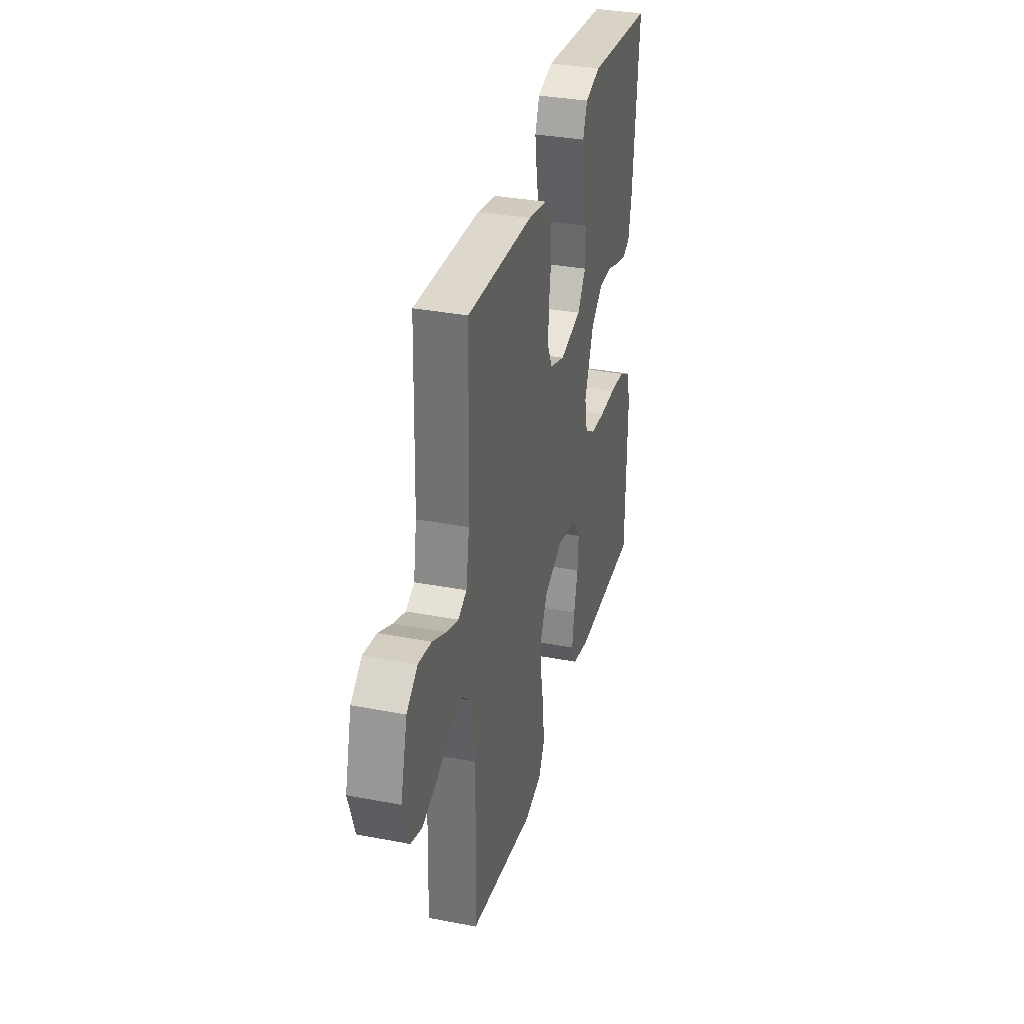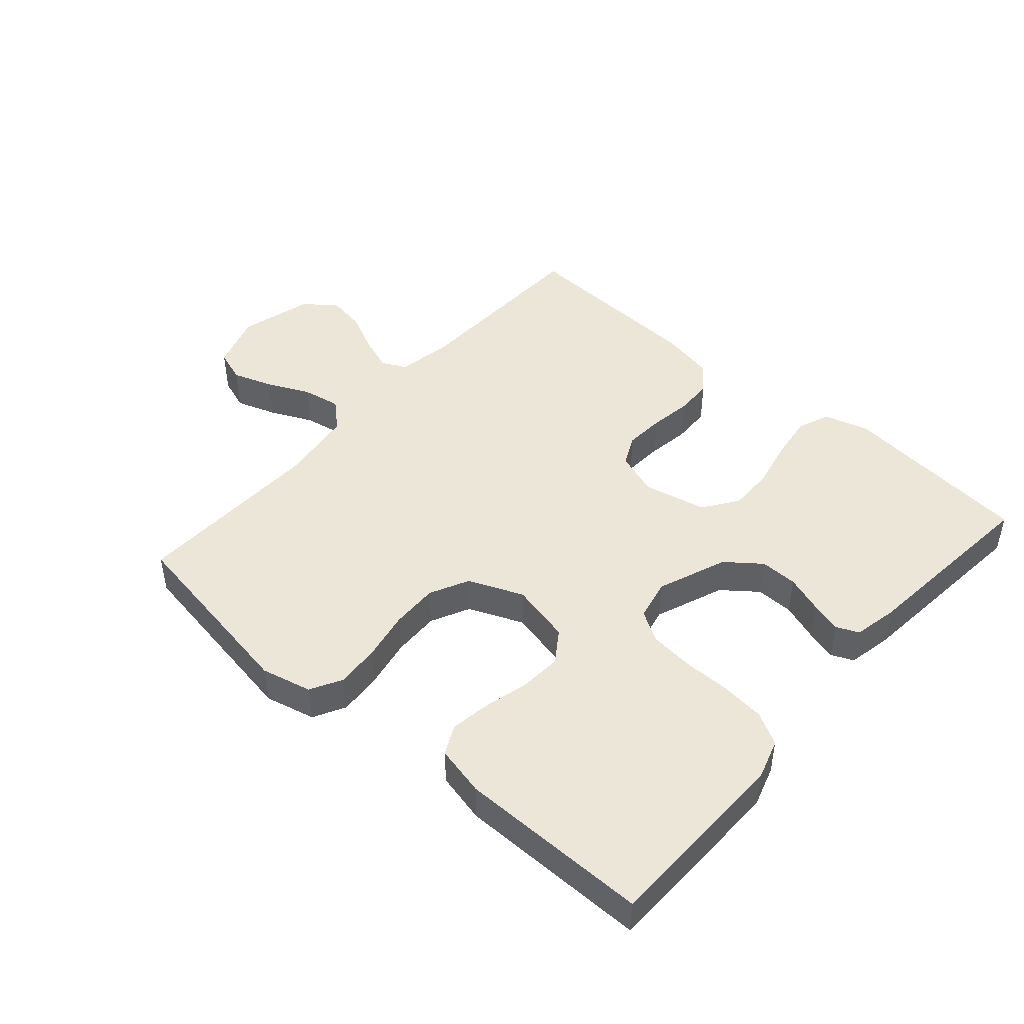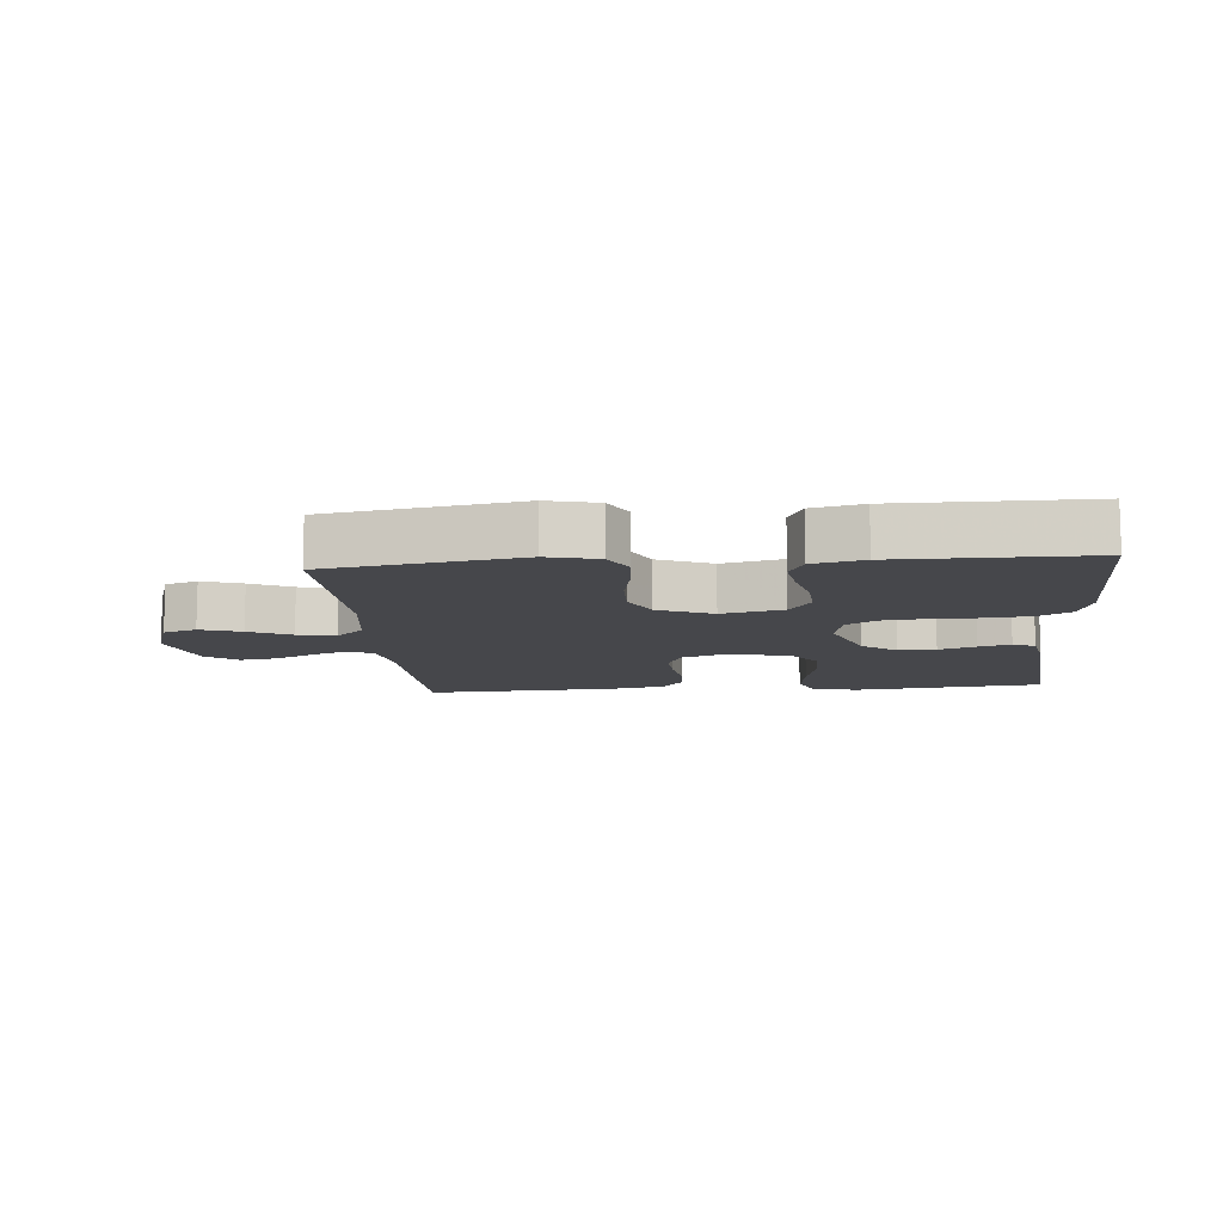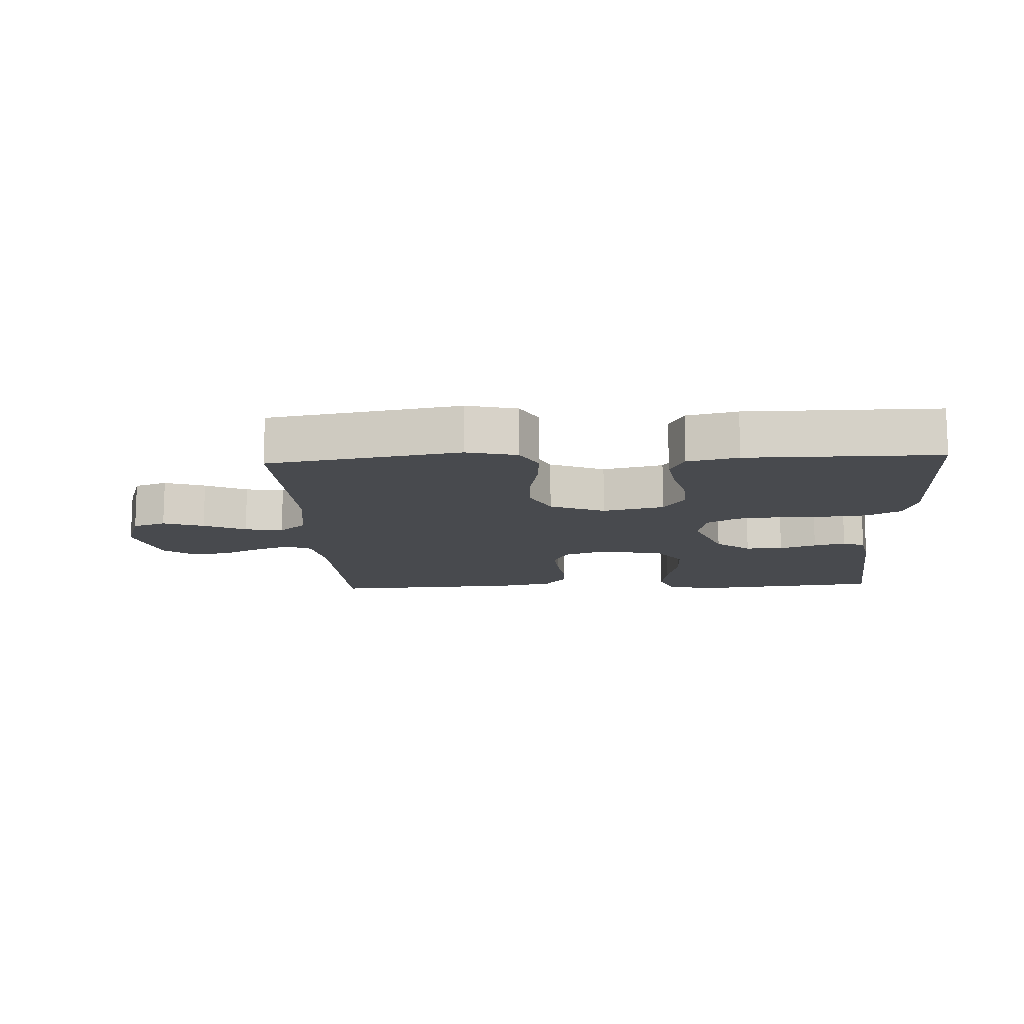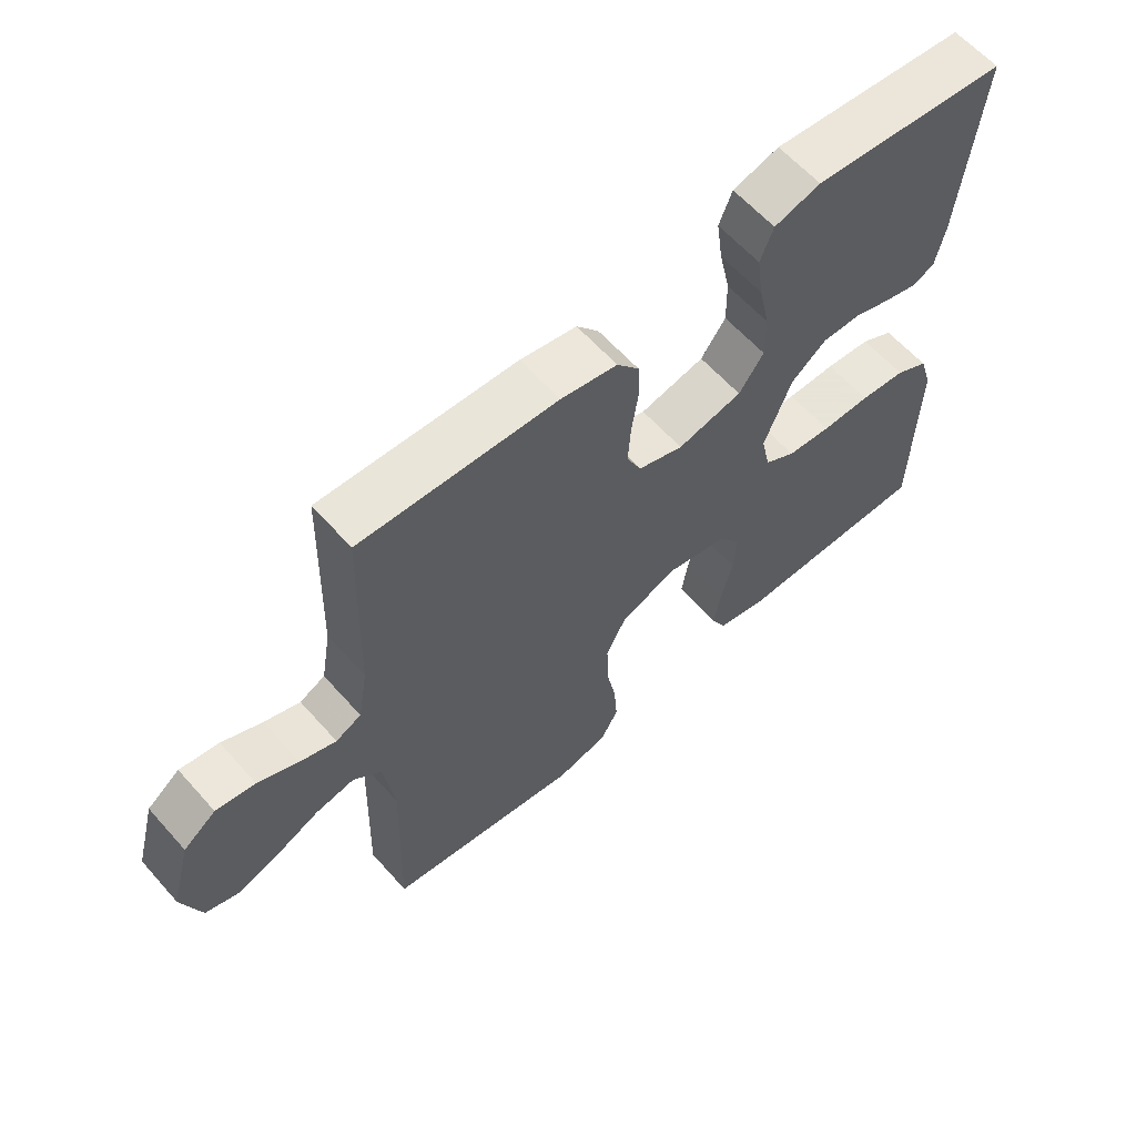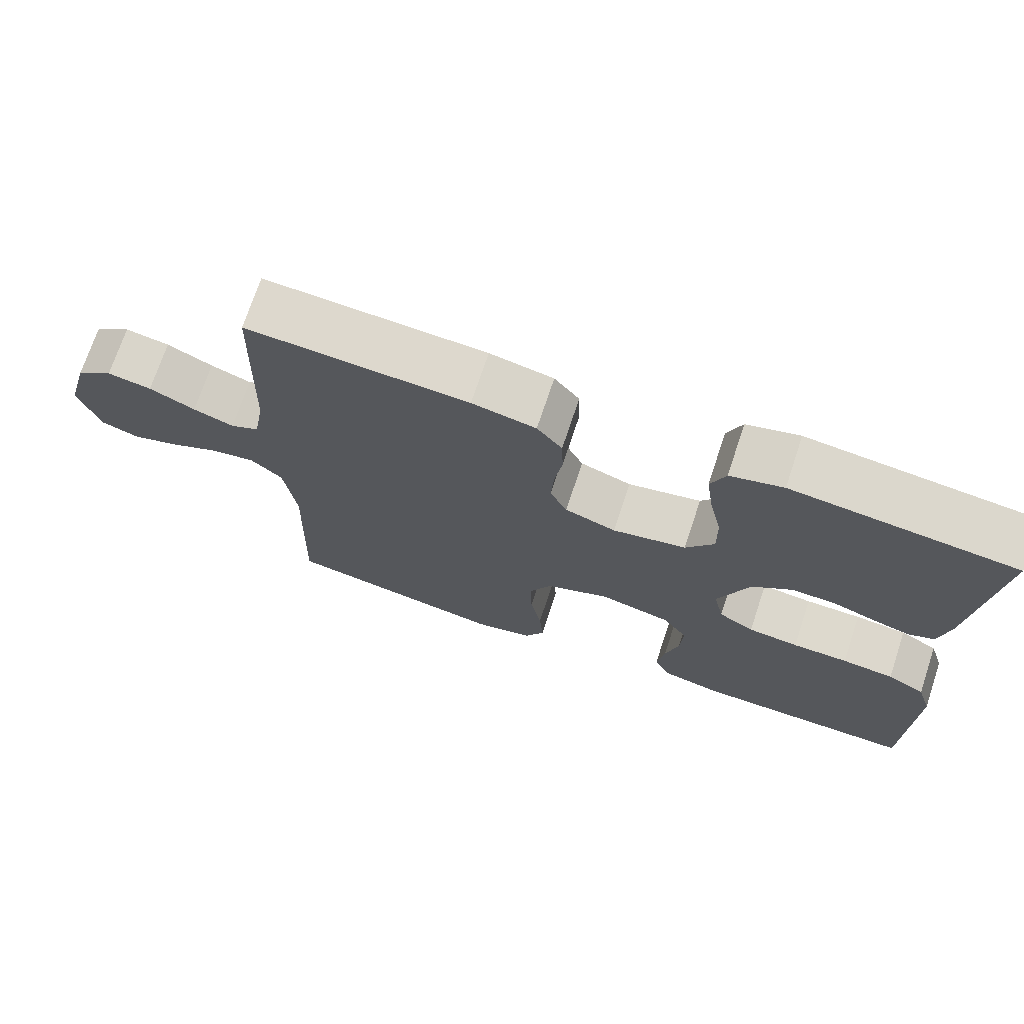
<metadata>
{"format":"obj","ext":"obj","renderer":"f3d","projection":"perspective","resolution":1024,"background":"white","views":[{"elev":33.7,"azim":104.6,"up":"+Z"},{"elev":46.2,"azim":-138.7,"up":"+Y"},{"elev":-10.8,"azim":-175.1,"up":"+Y"},{"elev":-12.9,"azim":-177.1,"up":"+Y"},{"elev":61.4,"azim":138.5,"up":"+Z"},{"elev":71.9,"azim":-161.6,"up":"+Z"}]}
</metadata>
<code>
v -0.5 0.07 0.5
v -0.2 0.07 0.531
v -0.129 0.07 0.511
v -0.109 0.07 0.46
v -0.119 0.07 0.389
v -0.136 0.07 0.311
v -0.137 0.07 0.24
v -0.099 0.07 0.186
v 0 0.07 0.164
v 0.069 0.07 0.188
v 0.092 0.07 0.236
v 0.088 0.07 0.299
v 0.078 0.07 0.365
v 0.08 0.07 0.425
v 0.114 0.07 0.468
v 0.2 0.07 0.485
v 0.5 0.07 0.5
v 0.509 0.07 0.2
v 0.524 0.07 0.112
v 0.563 0.07 0.093
v 0.618 0.07 0.113
v 0.68 0.07 0.143
v 0.74 0.07 0.153
v 0.79 0.07 0.115
v 0.821 0.07 0
v 0.792 0.07 -0.088
v 0.74 0.07 -0.106
v 0.676 0.07 -0.084
v 0.61 0.07 -0.053
v 0.55 0.07 -0.042
v 0.507 0.07 -0.081
v 0.491 0.07 -0.2
v 0.5 0.07 -0.5
v 0.2 0.07 -0.55
v 0.121 0.07 -0.531
v 0.094 0.07 -0.481
v 0.099 0.07 -0.412
v 0.114 0.07 -0.334
v 0.116 0.07 -0.26
v 0.086 0.07 -0.199
v 0 0.07 -0.163
v -0.096 0.07 -0.185
v -0.13 0.07 -0.235
v -0.126 0.07 -0.3
v -0.108 0.07 -0.371
v -0.098 0.07 -0.435
v -0.121 0.07 -0.481
v -0.2 0.07 -0.499
v -0.5 0.07 -0.5
v -0.505 0.07 -0.2
v -0.485 0.07 -0.136
v -0.434 0.07 -0.108
v -0.364 0.07 -0.101
v -0.289 0.07 -0.101
v -0.221 0.07 -0.094
v -0.173 0.07 -0.065
v -0.159 0.07 0
v -0.201 0.07 0.109
v -0.255 0.07 0.151
v -0.314 0.07 0.15
v -0.372 0.07 0.13
v -0.422 0.07 0.116
v -0.457 0.07 0.131
v -0.471 0.07 0.2
v -0.5 0 0.5
v -0.2 0 0.531
v -0.129 0 0.511
v -0.109 0 0.46
v -0.119 0 0.389
v -0.136 0 0.311
v -0.137 0 0.24
v -0.099 0 0.186
v 0 0 0.164
v 0.069 0 0.188
v 0.092 0 0.236
v 0.088 0 0.299
v 0.078 0 0.365
v 0.08 0 0.425
v 0.114 0 0.468
v 0.2 0 0.485
v 0.5 0 0.5
v 0.509 0 0.2
v 0.524 0 0.112
v 0.563 0 0.093
v 0.618 0 0.113
v 0.68 0 0.143
v 0.74 0 0.153
v 0.79 0 0.115
v 0.821 0 0
v 0.792 0 -0.088
v 0.74 0 -0.106
v 0.676 0 -0.084
v 0.61 0 -0.053
v 0.55 0 -0.042
v 0.507 0 -0.081
v 0.491 0 -0.2
v 0.5 0 -0.5
v 0.2 0 -0.55
v 0.121 0 -0.531
v 0.094 0 -0.481
v 0.099 0 -0.412
v 0.114 0 -0.334
v 0.116 0 -0.26
v 0.086 0 -0.199
v 0 0 -0.163
v -0.096 0 -0.185
v -0.13 0 -0.235
v -0.126 0 -0.3
v -0.108 0 -0.371
v -0.098 0 -0.435
v -0.121 0 -0.481
v -0.2 0 -0.499
v -0.5 0 -0.5
v -0.505 0 -0.2
v -0.485 0 -0.136
v -0.434 0 -0.108
v -0.364 0 -0.101
v -0.289 0 -0.101
v -0.221 0 -0.094
v -0.173 0 -0.065
v -0.159 0 0
v -0.201 0 0.109
v -0.255 0 0.151
v -0.314 0 0.15
v -0.372 0 0.13
v -0.422 0 0.116
v -0.457 0 0.131
v -0.471 0 0.2
f 4 5 6
f 3 4 6
f 2 3 6
f 1 2 6
f 64 1 6
f 63 64 6
f 62 63 6
f 61 62 6
f 60 61 6
f 59 60 6 7
f 58 59 7 8
f 57 58 8 9
f 56 57 9 10
f 52 53 54
f 51 52 54
f 50 51 54
f 49 50 54
f 48 49 54
f 47 48 54
f 46 47 54
f 45 46 54
f 44 45 54
f 43 44 54 55
f 42 43 55 56
f 36 37 38
f 35 36 38
f 34 35 38
f 33 34 38
f 32 33 38
f 31 32 38 39
f 30 31 39 40
f 27 28 29
f 26 27 29
f 25 26 29
f 24 25 29
f 23 24 29
f 22 23 29
f 21 22 29
f 20 21 29 30
f 30 40 41
f 20 30 41
f 19 20 41
f 16 17 18
f 15 16 18
f 14 15 18
f 13 14 18
f 12 13 18
f 11 12 18 19
f 42 56 10
f 41 42 10
f 19 41 10
f 10 11 19
f 70 69 68
f 70 68 67
f 70 67 66
f 70 66 65
f 70 65 128
f 70 128 127
f 70 127 126
f 70 126 125
f 70 125 124
f 71 70 124 123
f 72 71 123 122
f 73 72 122 121
f 74 73 121 120
f 118 117 116
f 118 116 115
f 118 115 114
f 118 114 113
f 118 113 112
f 118 112 111
f 118 111 110
f 118 110 109
f 118 109 108
f 119 118 108 107
f 120 119 107 106
f 102 101 100
f 102 100 99
f 102 99 98
f 102 98 97
f 102 97 96
f 103 102 96 95
f 104 103 95 94
f 93 92 91
f 93 91 90
f 93 90 89
f 93 89 88
f 93 88 87
f 93 87 86
f 93 86 85
f 94 93 85 84
f 105 104 94
f 105 94 84
f 105 84 83
f 82 81 80
f 82 80 79
f 82 79 78
f 82 78 77
f 82 77 76
f 83 82 76 75
f 74 120 106
f 74 106 105
f 74 105 83
f 83 75 74
f 1 65 66 2
f 2 66 67 3
f 3 67 68 4
f 4 68 69 5
f 5 69 70 6
f 6 70 71 7
f 7 71 72 8
f 8 72 73 9
f 9 73 74 10
f 10 74 75 11
f 11 75 76 12
f 12 76 77 13
f 13 77 78 14
f 14 78 79 15
f 15 79 80 16
f 16 80 81 17
f 17 81 82 18
f 18 82 83 19
f 19 83 84 20
f 20 84 85 21
f 21 85 86 22
f 22 86 87 23
f 23 87 88 24
f 24 88 89 25
f 25 89 90 26
f 26 90 91 27
f 27 91 92 28
f 28 92 93 29
f 29 93 94 30
f 30 94 95 31
f 31 95 96 32
f 32 96 97 33
f 33 97 98 34
f 34 98 99 35
f 35 99 100 36
f 36 100 101 37
f 37 101 102 38
f 38 102 103 39
f 39 103 104 40
f 40 104 105 41
f 41 105 106 42
f 42 106 107 43
f 43 107 108 44
f 44 108 109 45
f 45 109 110 46
f 46 110 111 47
f 47 111 112 48
f 48 112 113 49
f 49 113 114 50
f 50 114 115 51
f 51 115 116 52
f 52 116 117 53
f 53 117 118 54
f 54 118 119 55
f 55 119 120 56
f 56 120 121 57
f 57 121 122 58
f 58 122 123 59
f 59 123 124 60
f 60 124 125 61
f 61 125 126 62
f 62 126 127 63
f 63 127 128 64
f 64 128 65 1

</code>
